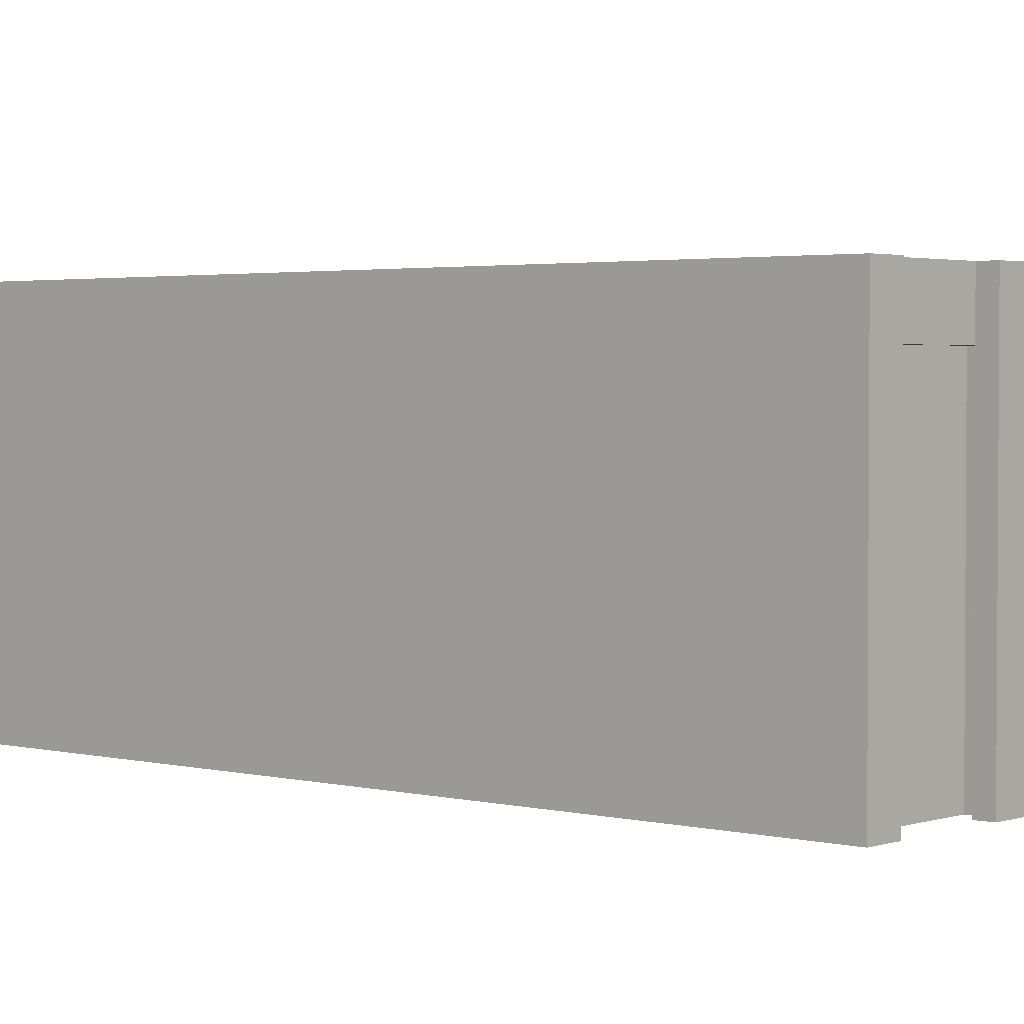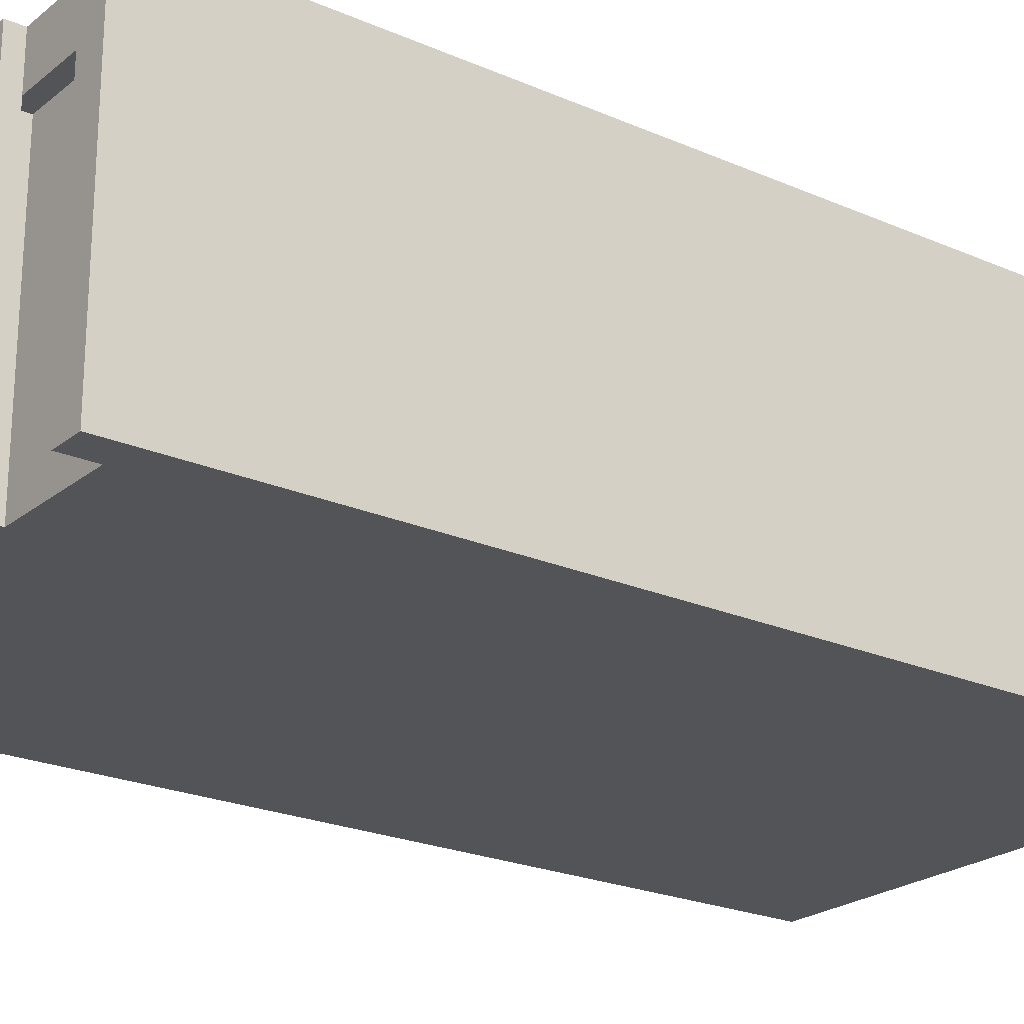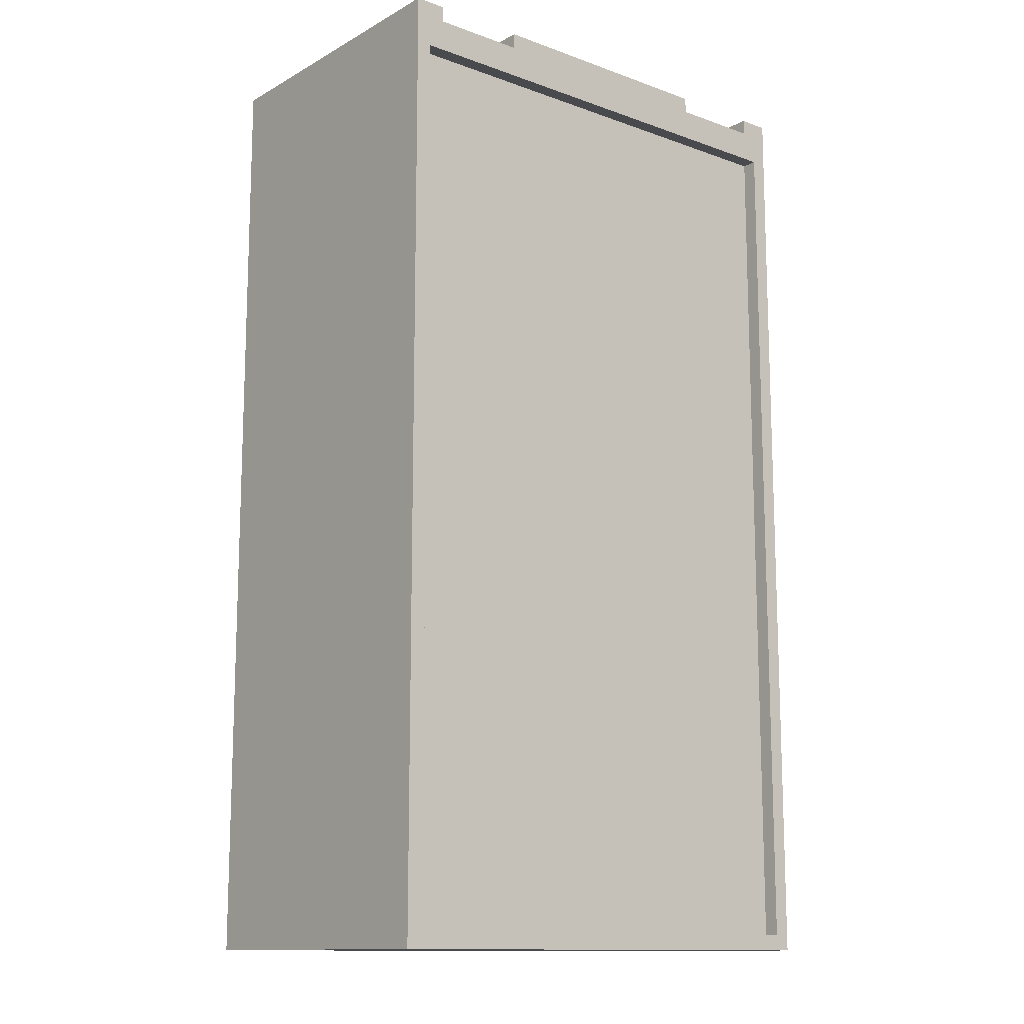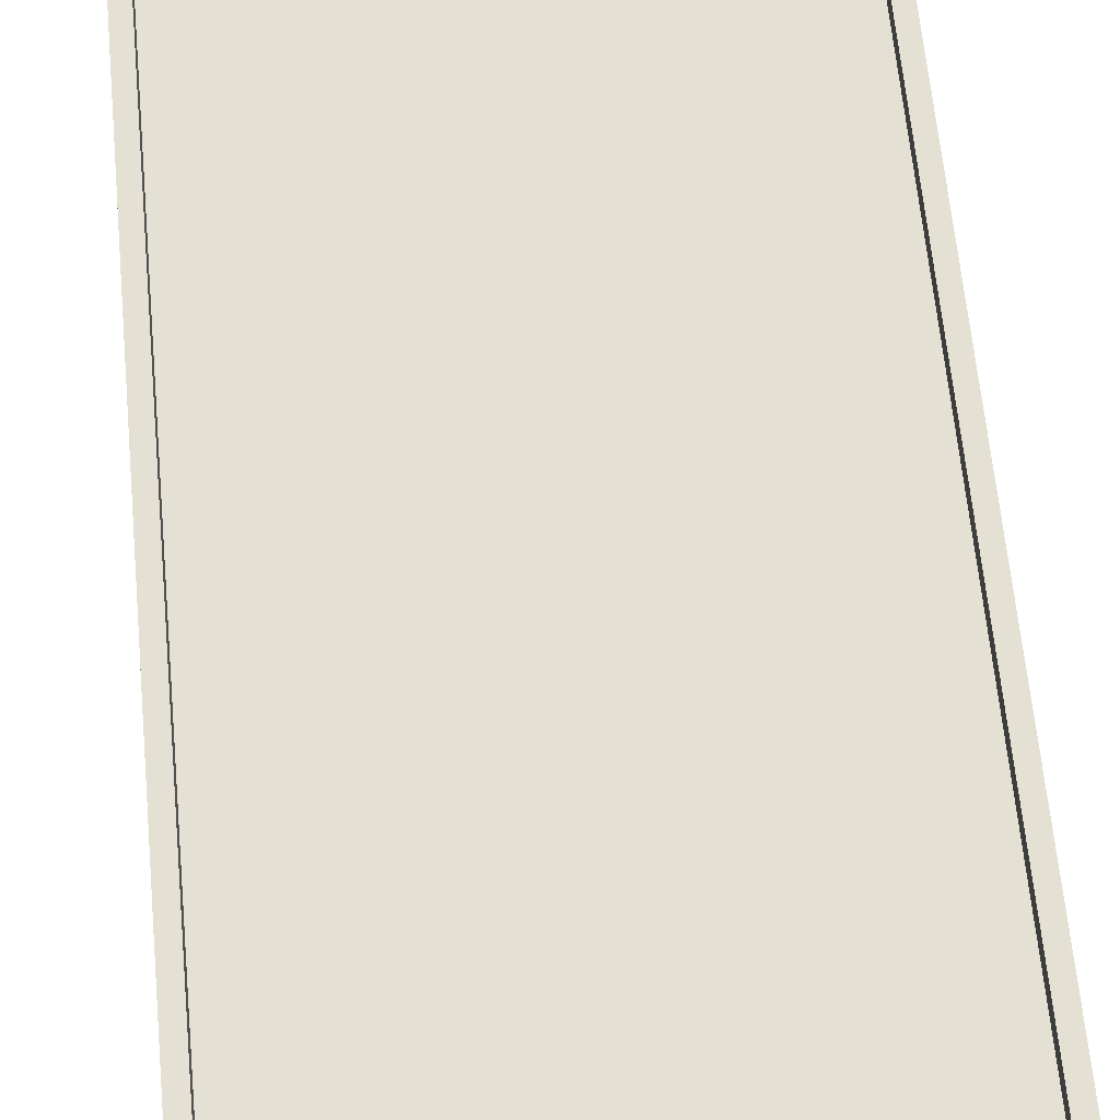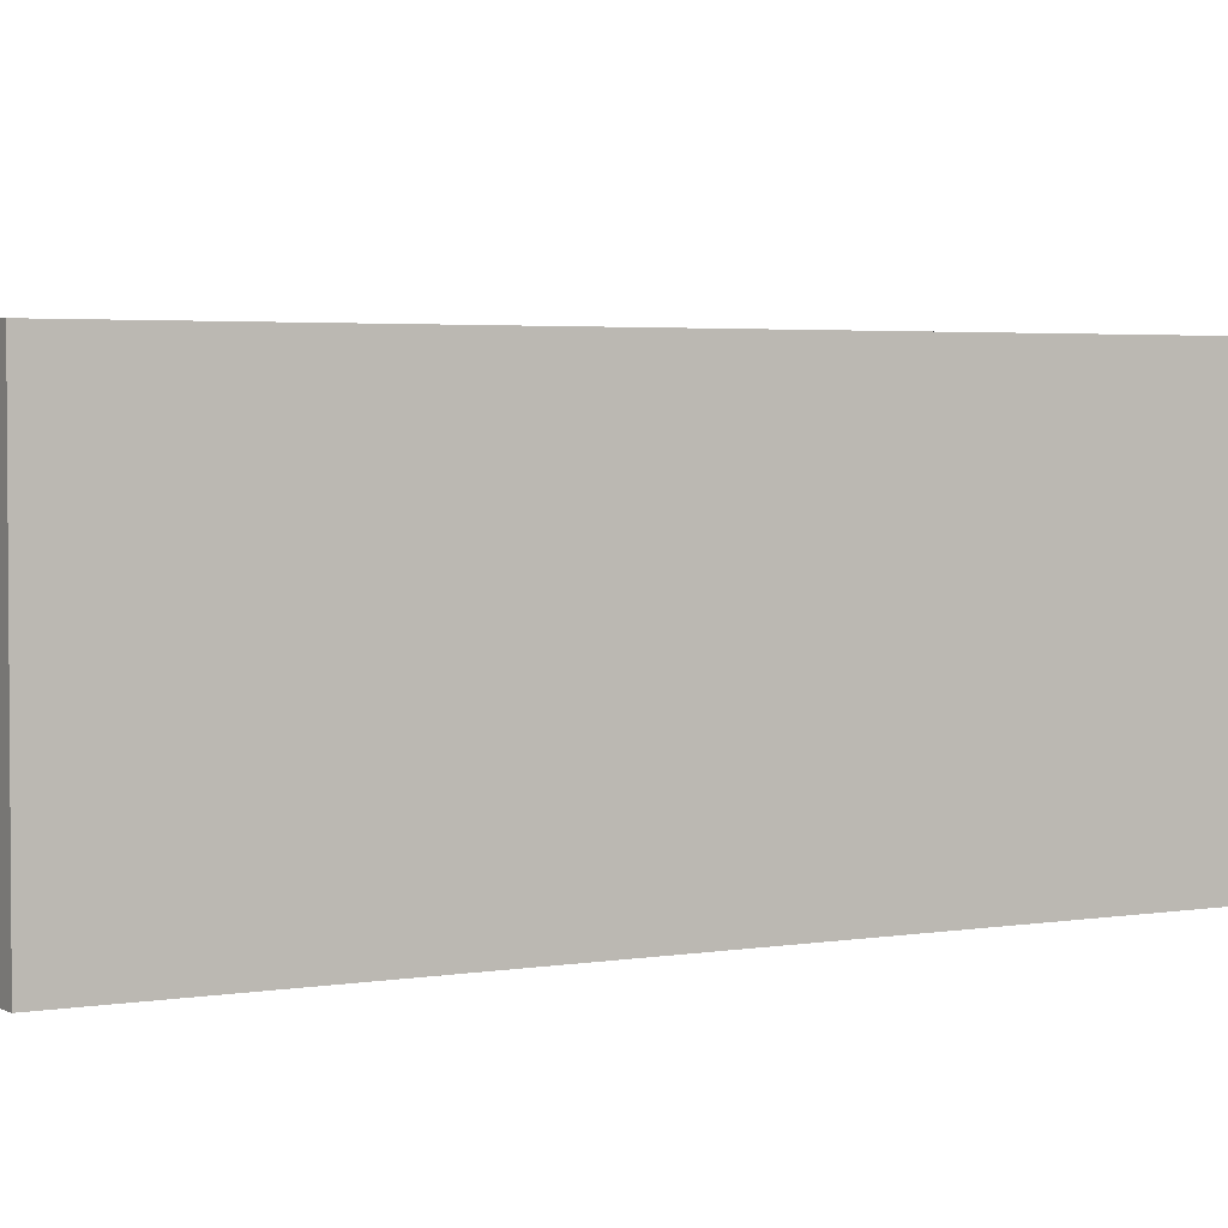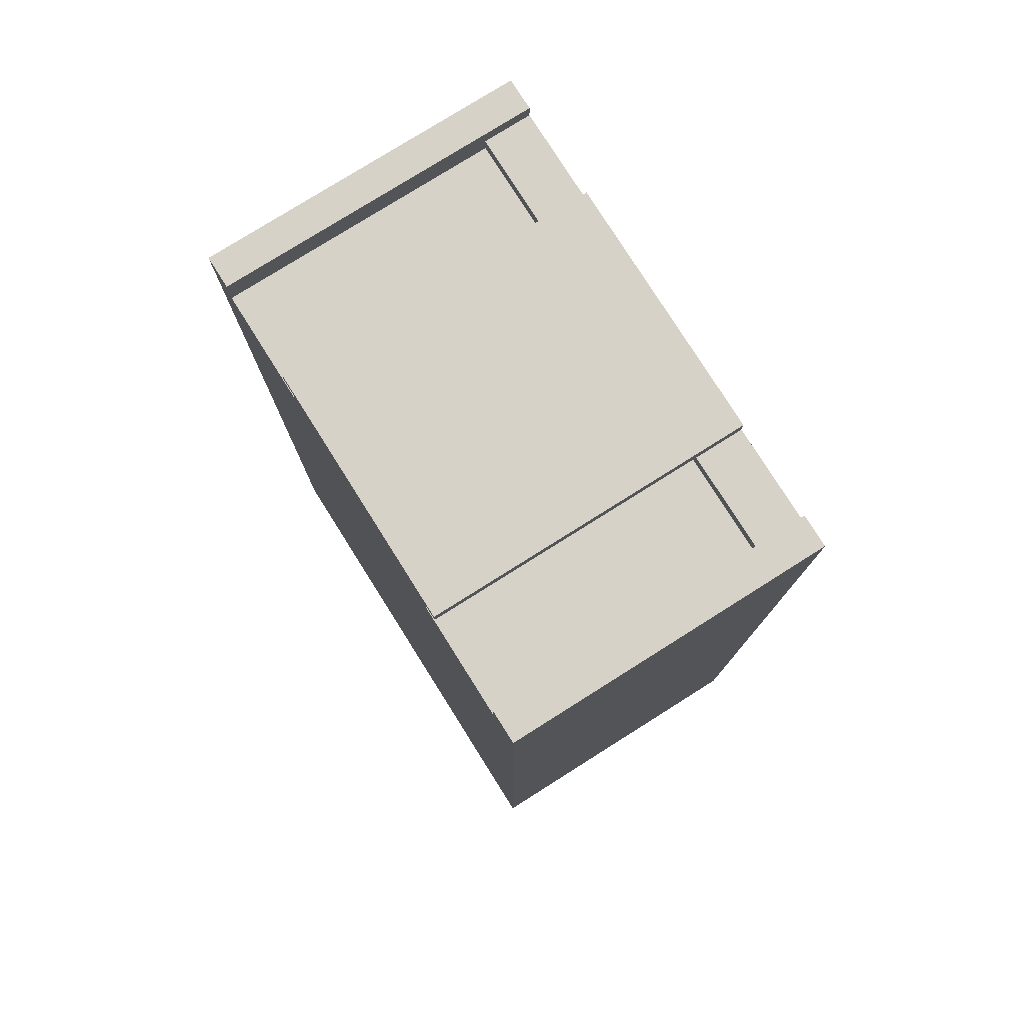
<metadata>
{"format":"obj","ext":"obj","renderer":"f3d","projection":"perspective","resolution":1024,"background":"white","views":[{"elev":2.4,"azim":-48.7,"up":"+Y"},{"elev":-22.8,"azim":53.2,"up":"+Y"},{"elev":-12.9,"azim":140.7,"up":"+Z"},{"elev":65.8,"azim":174.5,"up":"+Y"},{"elev":3.0,"azim":-121.2,"up":"+Y"},{"elev":78.1,"azim":57.8,"up":"+Z"}]}
</metadata>
<code>
v -16 0 32
v -16 0 30
v -16 0 -28
v -16 20 32
v -16 20 30
v -16 20 -28
v -8 0 32
v -8 0 31
v -8 17 31
v -8 18 31
v -8 19 31
v -8 20 32
v -8 20 31
v -7 0 31
v -7 0 30
v -7 17 31
v -7 17 30
v 14 0 32
v 14 0 30
v 14 17 31
v 14 17 30
v 14 18 31
v 14 19 31
v 14 20 32
v 14 20 31
v 15 19 29
v 15 19 -27
v 15 20 29
v 15 20 -27
v -15 19 29
v -15 19 -27
v -15 20 29
v -15 20 -27
v -14 0 32
v -14 0 30
v -14 17 31
v -14 17 30
v -14 18 31
v -14 19 31
v -14 20 32
v -14 20 31
v 7 0 31
v 7 0 30
v 7 17 31
v 7 17 30
v 8 0 32
v 8 0 31
v 8 17 31
v 8 18 31
v 8 19 31
v 8 20 32
v 8 20 31
v 16 0 32
v 16 0 30
v 16 0 -28
v 16 20 32
v 16 20 30
v 16 20 -28
v -16 0 32
v -16 20 32
v -14 0 32
v -14 20 32
v -8 0 32
v -8 20 32
v 8 0 32
v 8 20 32
v 14 0 32
v 14 20 32
v 16 0 32
v 16 20 32
v -14 17 31
v -14 18 31
v -14 19 31
v -14 20 31
v -8 17 31
v -8 18 31
v -8 19 31
v -8 20 31
v 8 17 31
v 8 18 31
v 8 19 31
v 8 20 31
v 14 17 31
v 14 18 31
v 14 19 31
v 14 20 31
v -14 0 30
v -14 17 30
v -7 0 30
v -7 17 30
v 7 0 30
v 7 17 30
v 14 0 30
v 14 17 30
v -15 19 -27
v -15 20 -27
v 15 19 -27
v 15 20 -27
v -8 0 31
v -8 17 31
v -7 0 31
v -7 17 31
v 7 0 31
v 7 17 31
v 8 0 31
v 8 17 31
v -15 19 29
v -15 20 29
v 15 19 29
v 15 20 29
v -16 0 -28
v -16 20 -28
v 16 0 -28
v 16 20 -28
v -16 0 32
v -14 0 32
v -8 0 32
v 8 0 32
v 14 0 32
v 16 0 32
v -8 0 31
v -7 0 31
v -6 0 31
v 6 0 31
v 7 0 31
v 8 0 31
v -16 0 30
v -14 0 30
v -7 0 30
v -6 0 30
v 6 0 30
v 7 0 30
v 14 0 30
v 16 0 30
v -16 0 -28
v 16 0 -28
v -14 17 31
v -8 17 31
v -7 17 31
v 7 17 31
v 8 17 31
v 14 17 31
v -14 17 30
v -7 17 30
v 7 17 30
v 14 17 30
v -15 19 29
v 15 19 29
v -15 19 -27
v 15 19 -27
v -16 20 32
v -14 20 32
v -8 20 32
v 8 20 32
v 14 20 32
v 16 20 32
v -14 20 31
v -8 20 31
v 8 20 31
v 14 20 31
v -16 20 30
v -14 20 30
v 14 20 30
v 16 20 30
v -15 20 29
v 15 20 29
v -15 20 -27
v 15 20 -27
v -16 20 -28
v 16 20 -28
f 4 2 1
f 5 3 2
f 5 2 4
f 6 3 5
f 9 8 7
f 10 9 7
f 11 10 7
f 12 11 7
f 13 11 12
f 16 15 14
f 17 15 16
f 20 19 18
f 21 19 20
f 22 20 18
f 23 22 18
f 24 23 18
f 25 23 24
f 28 27 26
f 29 27 28
f 30 31 32
f 32 31 33
f 34 35 36
f 36 35 37
f 34 36 38
f 34 38 39
f 34 39 40
f 40 39 41
f 42 43 44
f 44 43 45
f 46 47 48
f 46 48 49
f 46 49 50
f 46 50 51
f 51 50 52
f 53 54 56
f 54 55 57
f 56 54 57
f 57 55 58
f 61 60 59
f 62 60 61
f 65 64 63
f 66 64 65
f 69 68 67
f 70 68 69
f 75 72 71
f 76 73 72
f 76 72 75
f 77 74 73
f 77 73 76
f 78 74 77
f 83 80 79
f 84 81 80
f 84 80 83
f 85 82 81
f 85 81 84
f 86 82 85
f 89 88 87
f 90 88 89
f 93 92 91
f 94 92 93
f 97 96 95
f 98 96 97
f 99 100 101
f 101 100 102
f 103 104 105
f 105 104 106
f 107 108 109
f 109 108 110
f 111 112 113
f 113 112 114
f 121 118 117
f 122 118 121
f 123 118 122
f 124 118 123
f 125 118 124
f 126 118 125
f 127 116 115
f 128 116 127
f 129 123 122
f 130 124 123
f 130 123 129
f 131 125 124
f 131 124 130
f 132 125 131
f 133 120 119
f 134 120 133
f 135 132 131
f 135 131 130
f 135 134 133
f 135 133 132
f 135 130 129
f 135 128 127
f 135 129 128
f 136 134 135
f 143 138 137
f 143 139 138
f 144 139 143
f 145 142 141
f 145 141 140
f 146 142 145
f 147 148 149
f 149 148 150
f 151 152 157
f 153 154 158
f 158 154 159
f 155 156 160
f 151 157 161
f 158 159 162
f 161 157 162
f 159 160 162
f 157 158 162
f 160 156 163
f 162 160 163
f 163 156 164
f 161 162 165
f 162 163 165
f 163 164 165
f 165 164 166
f 161 165 167
f 166 164 168
f 161 167 169
f 167 168 169
f 168 164 170
f 169 168 170

</code>
